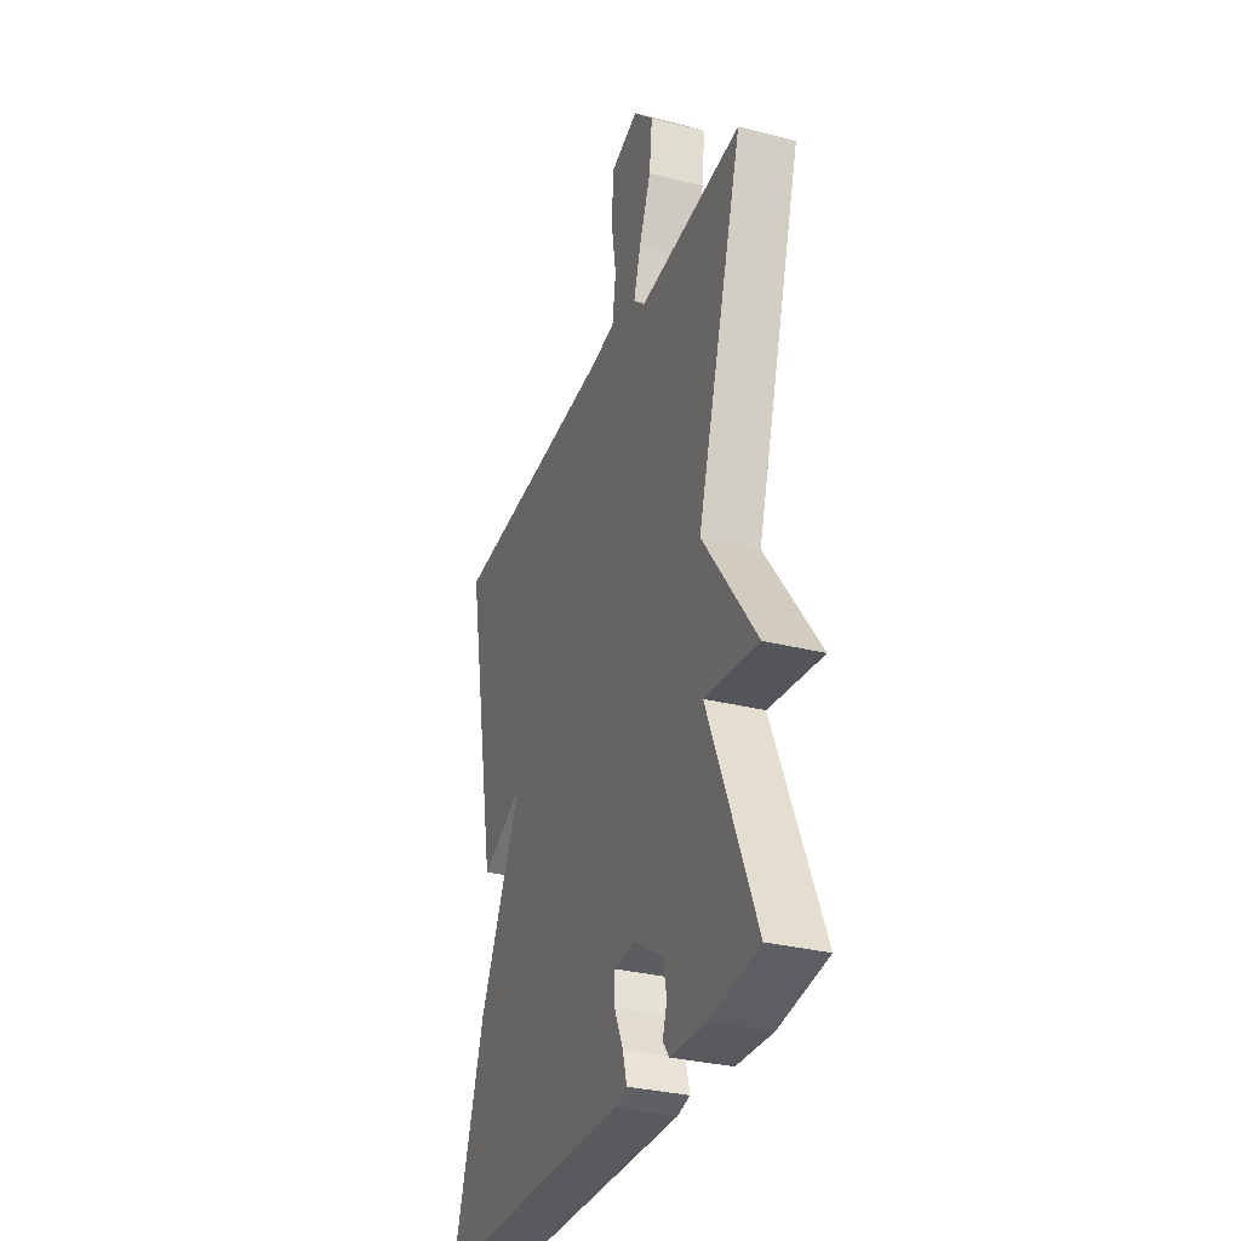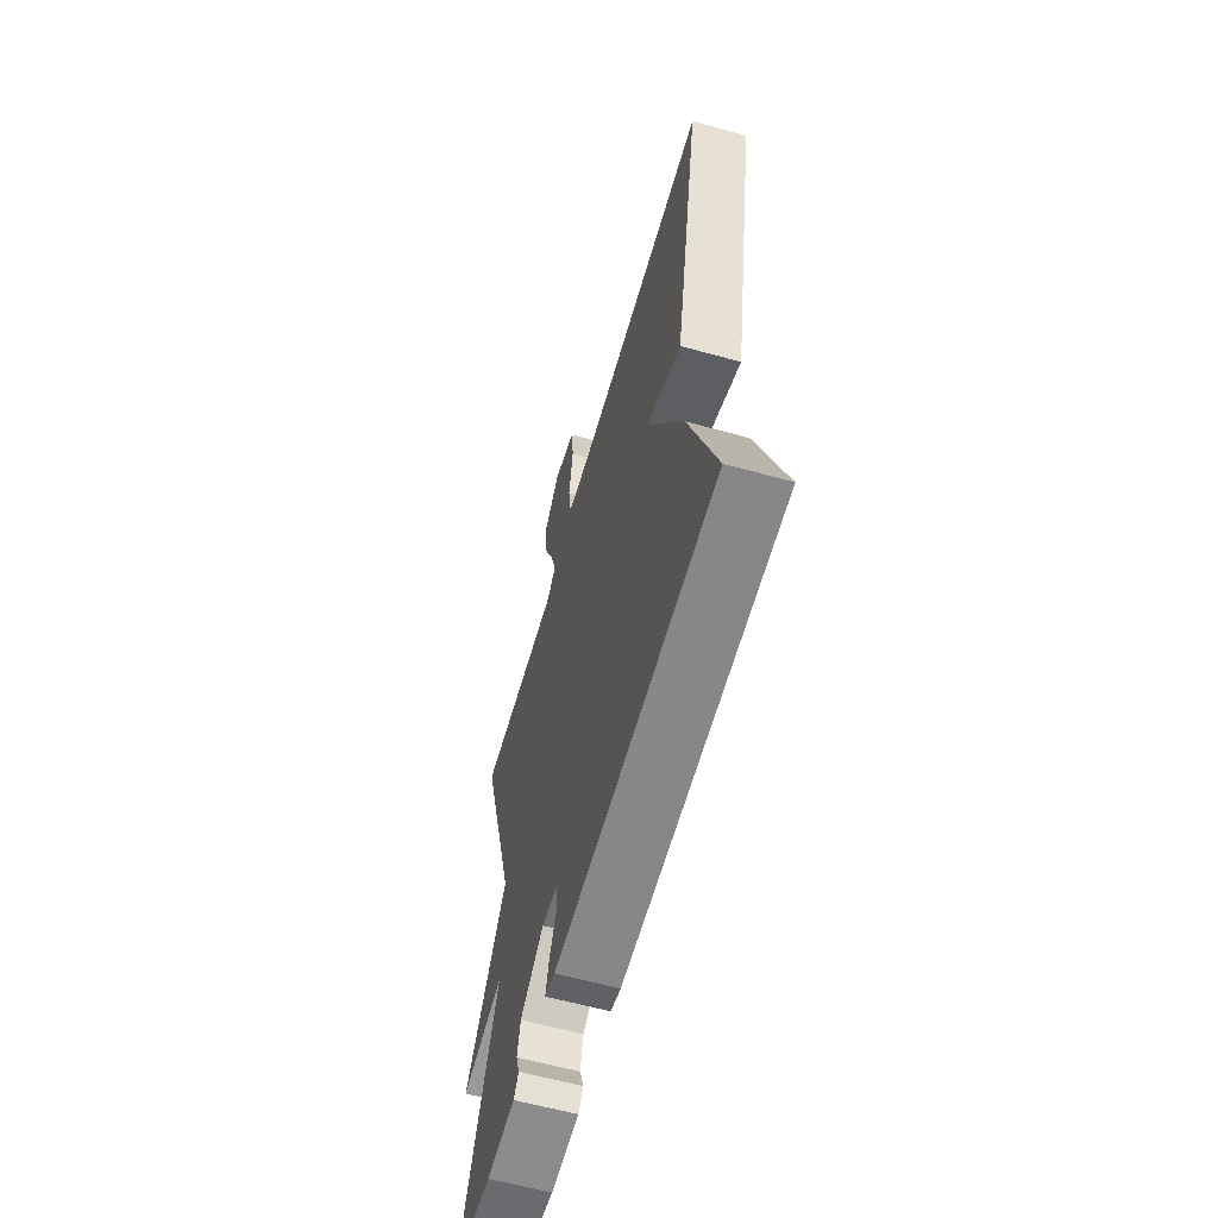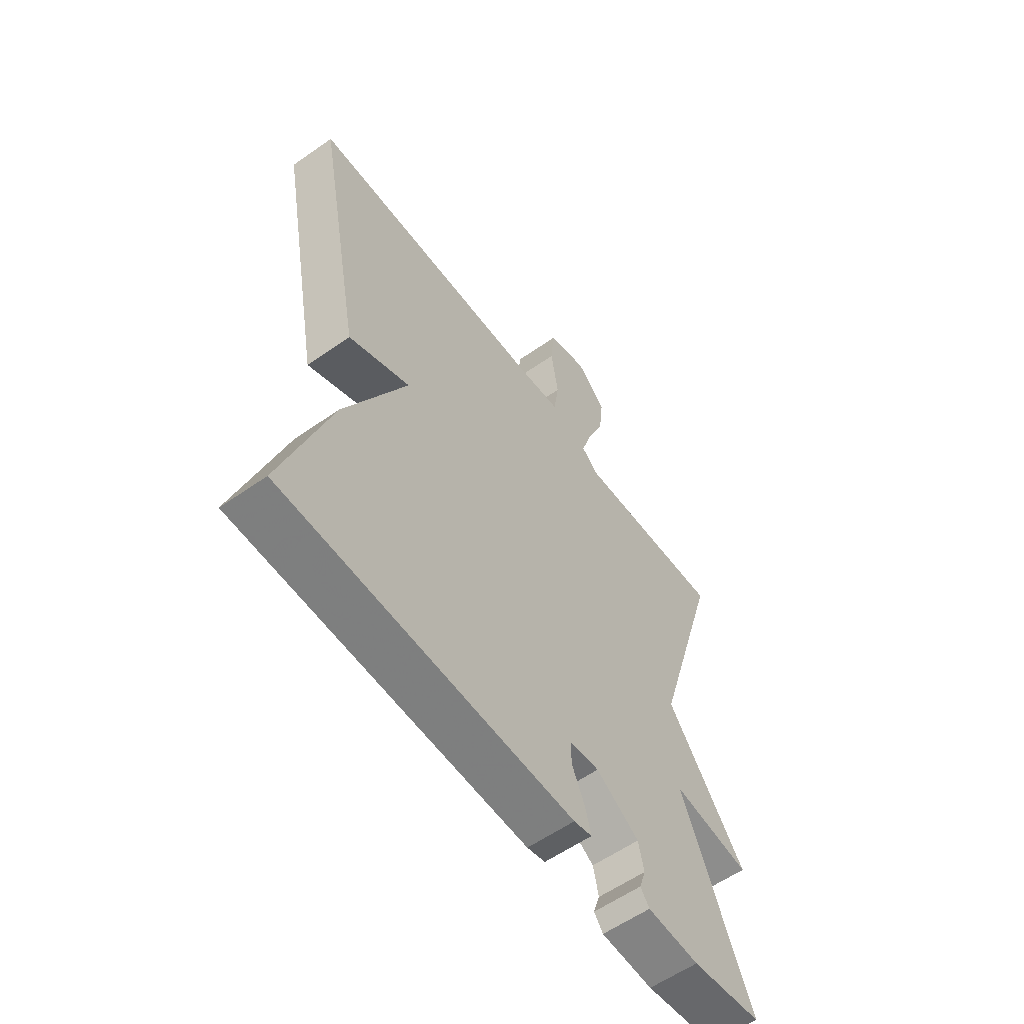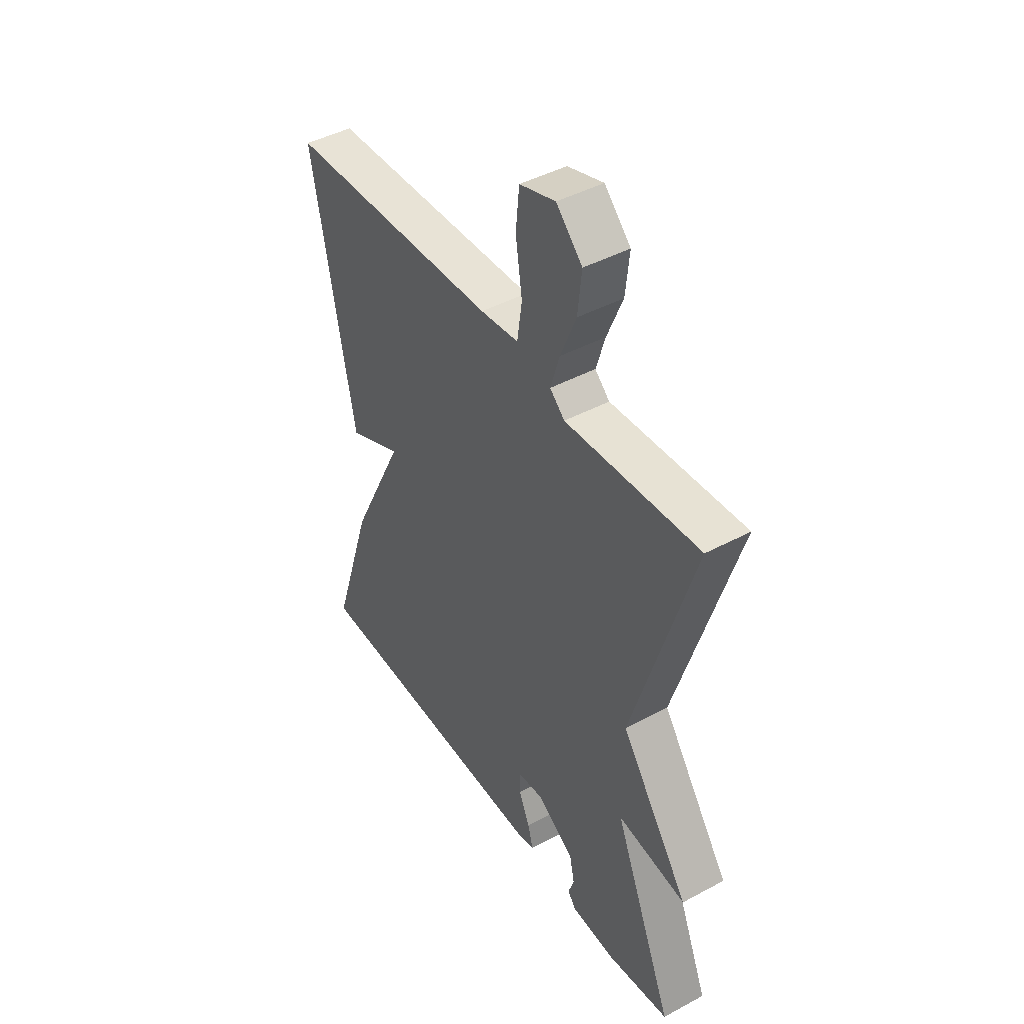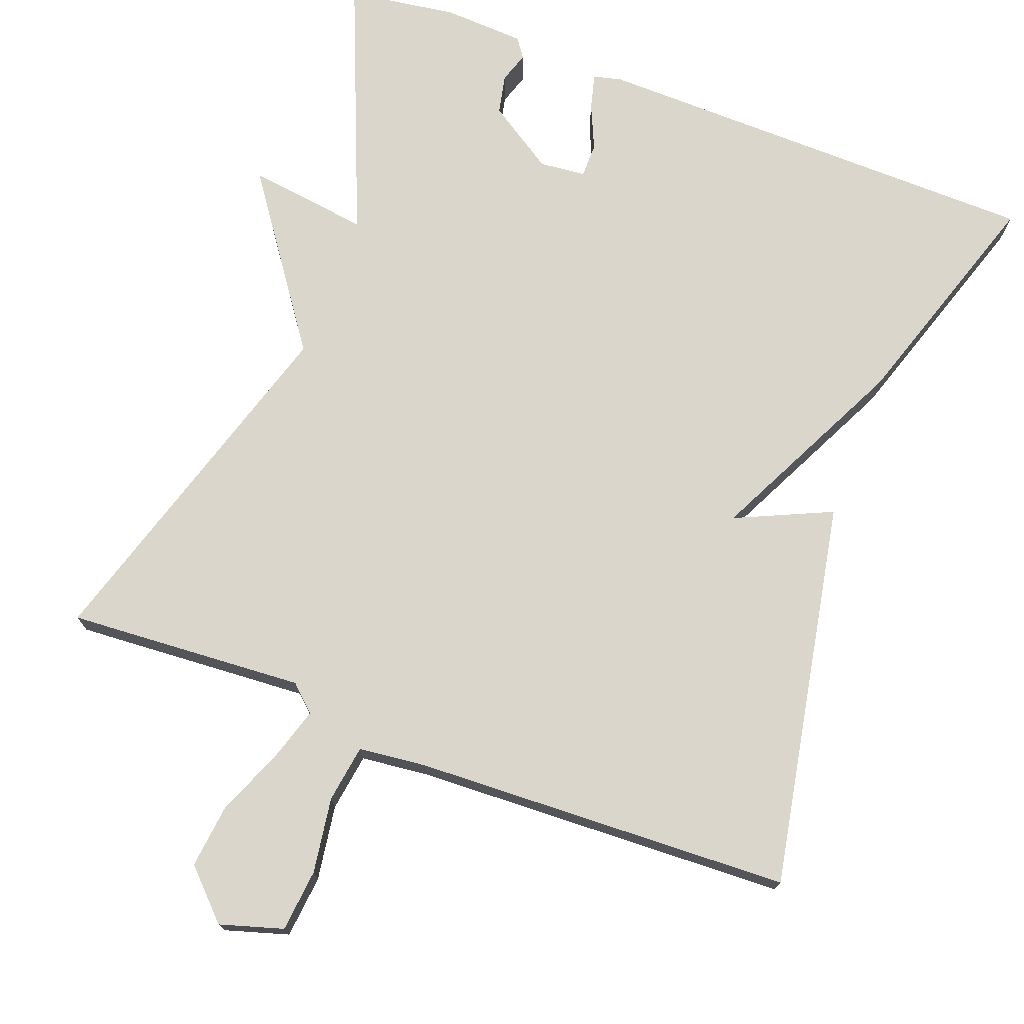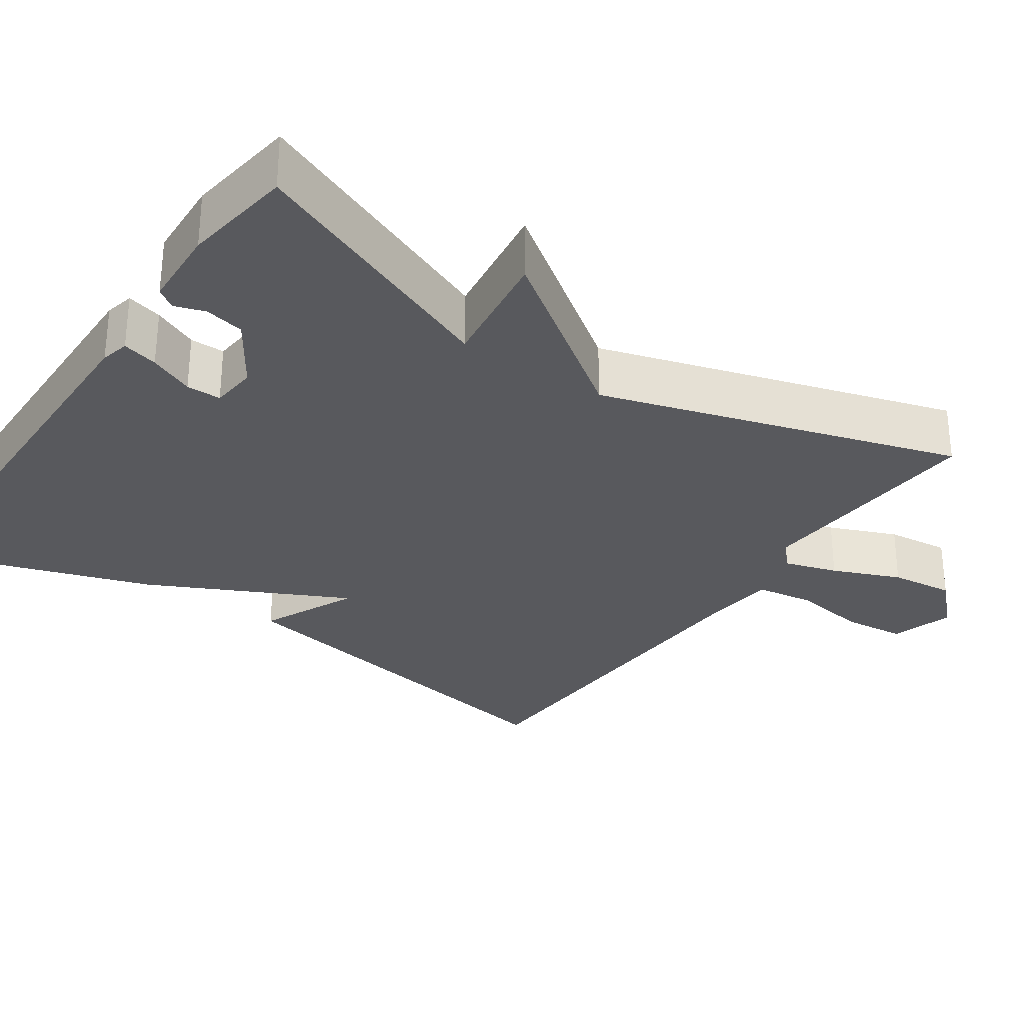
<metadata>
{"format":"obj","ext":"obj","renderer":"f3d","projection":"perspective","resolution":1024,"background":"white","views":[{"elev":-31.9,"azim":-109.6,"up":"+Z"},{"elev":-61.6,"azim":74.3,"up":"+Z"},{"elev":-59.0,"azim":125.8,"up":"+Z"},{"elev":44.4,"azim":-122.1,"up":"+Z"},{"elev":73.8,"azim":20.8,"up":"+Y"},{"elev":-30.0,"azim":-124.3,"up":"+Y"}]}
</metadata>
<code>
v -0.5 0.07 -0.5
v -0.361 0.07 -0.164
v -0.519 0.07 -0.185
v -0.361 0.07 0.036
v -0.5 0.07 0.5
v -0.192 0.07 0.479
v -0.158 0.07 0.51
v -0.179 0.07 0.579
v -0.215 0.07 0.667
v -0.224 0.07 0.75
v -0.164 0.07 0.81
v -0.082 0.07 0.785
v -0.074 0.07 0.704
v -0.089 0.07 0.606
v -0.078 0.07 0.531
v 0.01 0.07 0.521
v 0.5 0.07 0.5
v 0.404 0.07 -0.002
v 0.279 0.07 0.055
v 0.404 0.07 -0.202
v 0.5 0.07 -0.5
v -0.09 0.07 -0.508
v -0.127 0.07 -0.499
v -0.115 0.07 -0.453
v -0.089 0.07 -0.395
v -0.089 0.07 -0.35
v -0.149 0.07 -0.344
v -0.236 0.07 -0.4
v -0.247 0.07 -0.451
v -0.234 0.07 -0.491
v -0.252 0.07 -0.516
v -0.357 0.07 -0.521
v -0.5 0 -0.5
v -0.361 0 -0.164
v -0.519 0 -0.185
v -0.361 0 0.036
v -0.5 0 0.5
v -0.192 0 0.479
v -0.158 0 0.51
v -0.179 0 0.579
v -0.215 0 0.667
v -0.224 0 0.75
v -0.164 0 0.81
v -0.082 0 0.785
v -0.074 0 0.704
v -0.089 0 0.606
v -0.078 0 0.531
v 0.01 0 0.521
v 0.5 0 0.5
v 0.404 0 -0.002
v 0.279 0 0.055
v 0.404 0 -0.202
v 0.5 0 -0.5
v -0.09 0 -0.508
v -0.127 0 -0.499
v -0.115 0 -0.453
v -0.089 0 -0.395
v -0.089 0 -0.35
v -0.149 0 -0.344
v -0.236 0 -0.4
v -0.247 0 -0.451
v -0.234 0 -0.491
v -0.252 0 -0.516
v -0.357 0 -0.521
f 32 1 2
f 31 32 2
f 30 31 2
f 29 30 2
f 28 29 2
f 27 28 2
f 26 27 2
f 23 24 25
f 22 23 25
f 21 22 25
f 20 21 25
f 19 20 25
f 19 25 26
f 16 17 18 19
f 19 26 2
f 16 19 2
f 15 16 2
f 12 13 14
f 11 12 14
f 10 11 14
f 9 10 14
f 8 9 14
f 7 8 14 15
f 6 7 15 2
f 4 5 6
f 2 3 4
f 2 4 6
f 34 33 64
f 34 64 63
f 34 63 62
f 34 62 61
f 34 61 60
f 34 60 59
f 34 59 58
f 57 56 55
f 57 55 54
f 57 54 53
f 57 53 52
f 57 52 51
f 58 57 51
f 51 50 49 48
f 34 58 51
f 34 51 48
f 34 48 47
f 46 45 44
f 46 44 43
f 46 43 42
f 46 42 41
f 46 41 40
f 47 46 40 39
f 34 47 39 38
f 38 37 36
f 36 35 34
f 38 36 34
f 1 33 34 2
f 2 34 35 3
f 3 35 36 4
f 4 36 37 5
f 5 37 38 6
f 6 38 39 7
f 7 39 40 8
f 8 40 41 9
f 9 41 42 10
f 10 42 43 11
f 11 43 44 12
f 12 44 45 13
f 13 45 46 14
f 14 46 47 15
f 15 47 48 16
f 16 48 49 17
f 17 49 50 18
f 18 50 51 19
f 19 51 52 20
f 20 52 53 21
f 21 53 54 22
f 22 54 55 23
f 23 55 56 24
f 24 56 57 25
f 25 57 58 26
f 26 58 59 27
f 27 59 60 28
f 28 60 61 29
f 29 61 62 30
f 30 62 63 31
f 31 63 64 32
f 32 64 33 1

</code>
